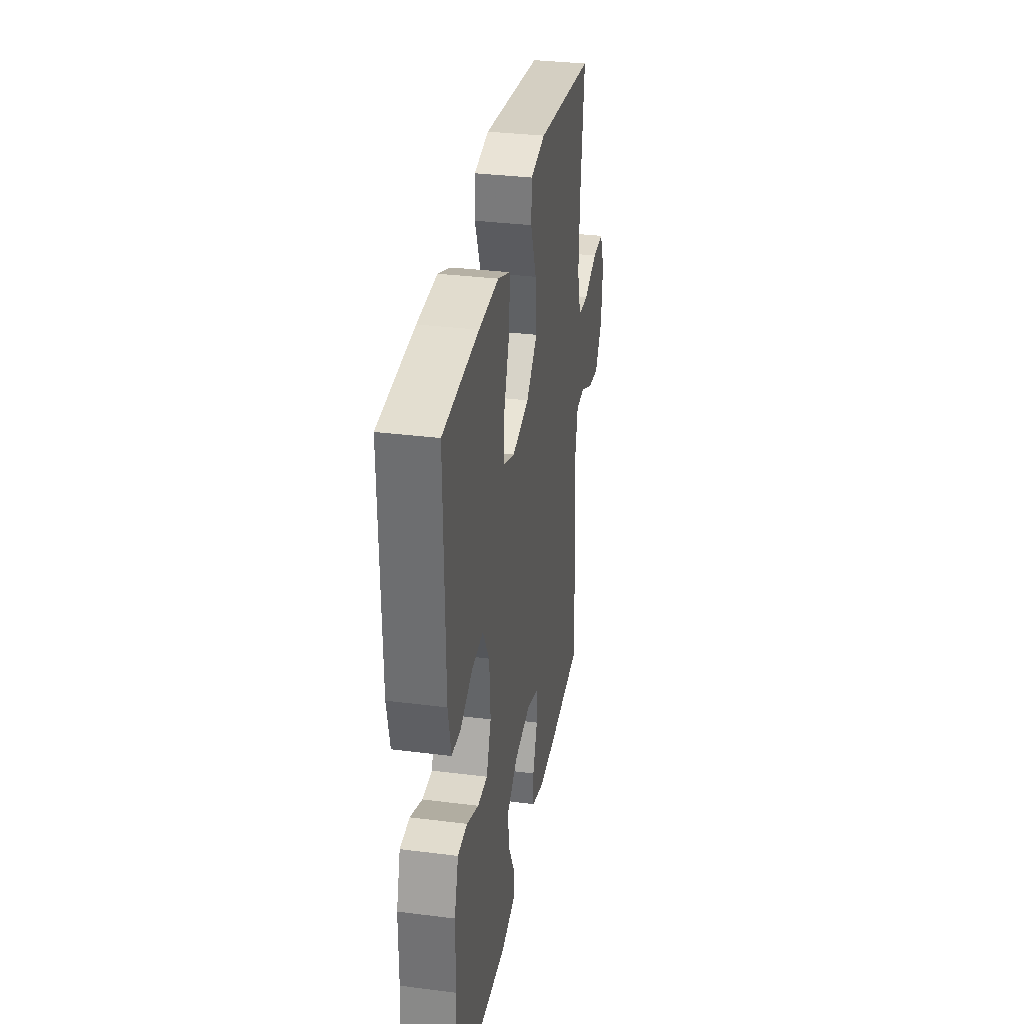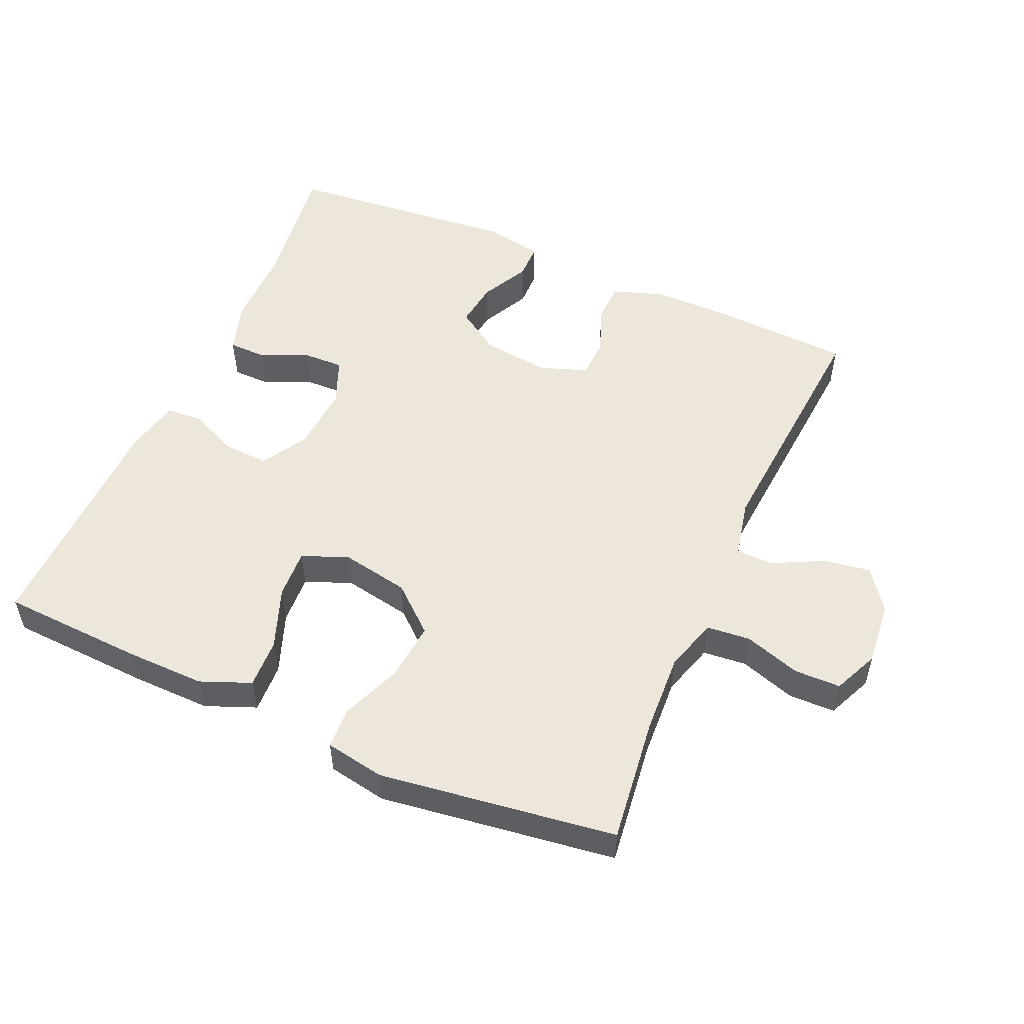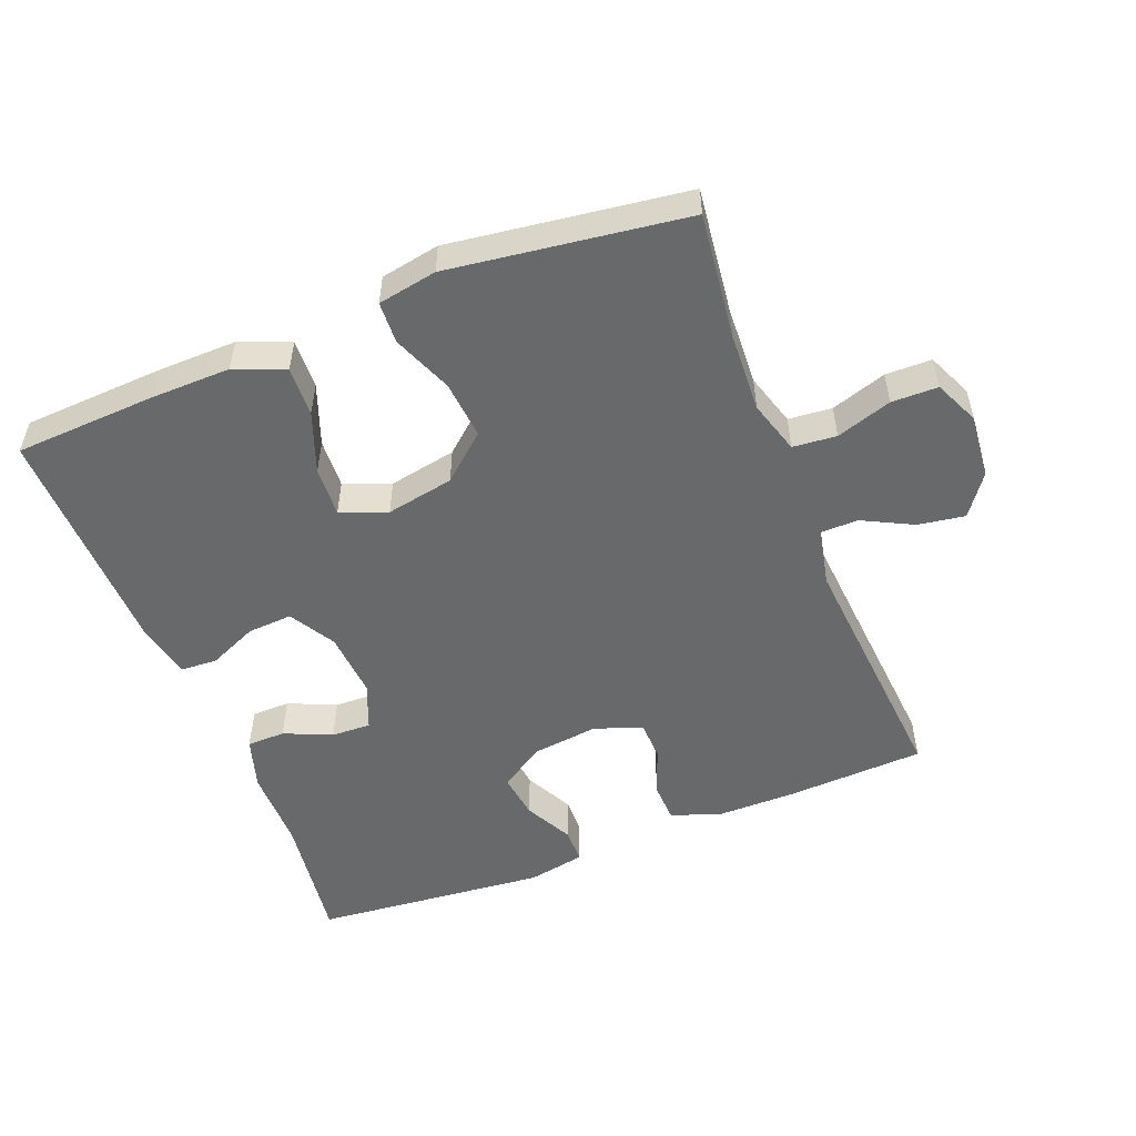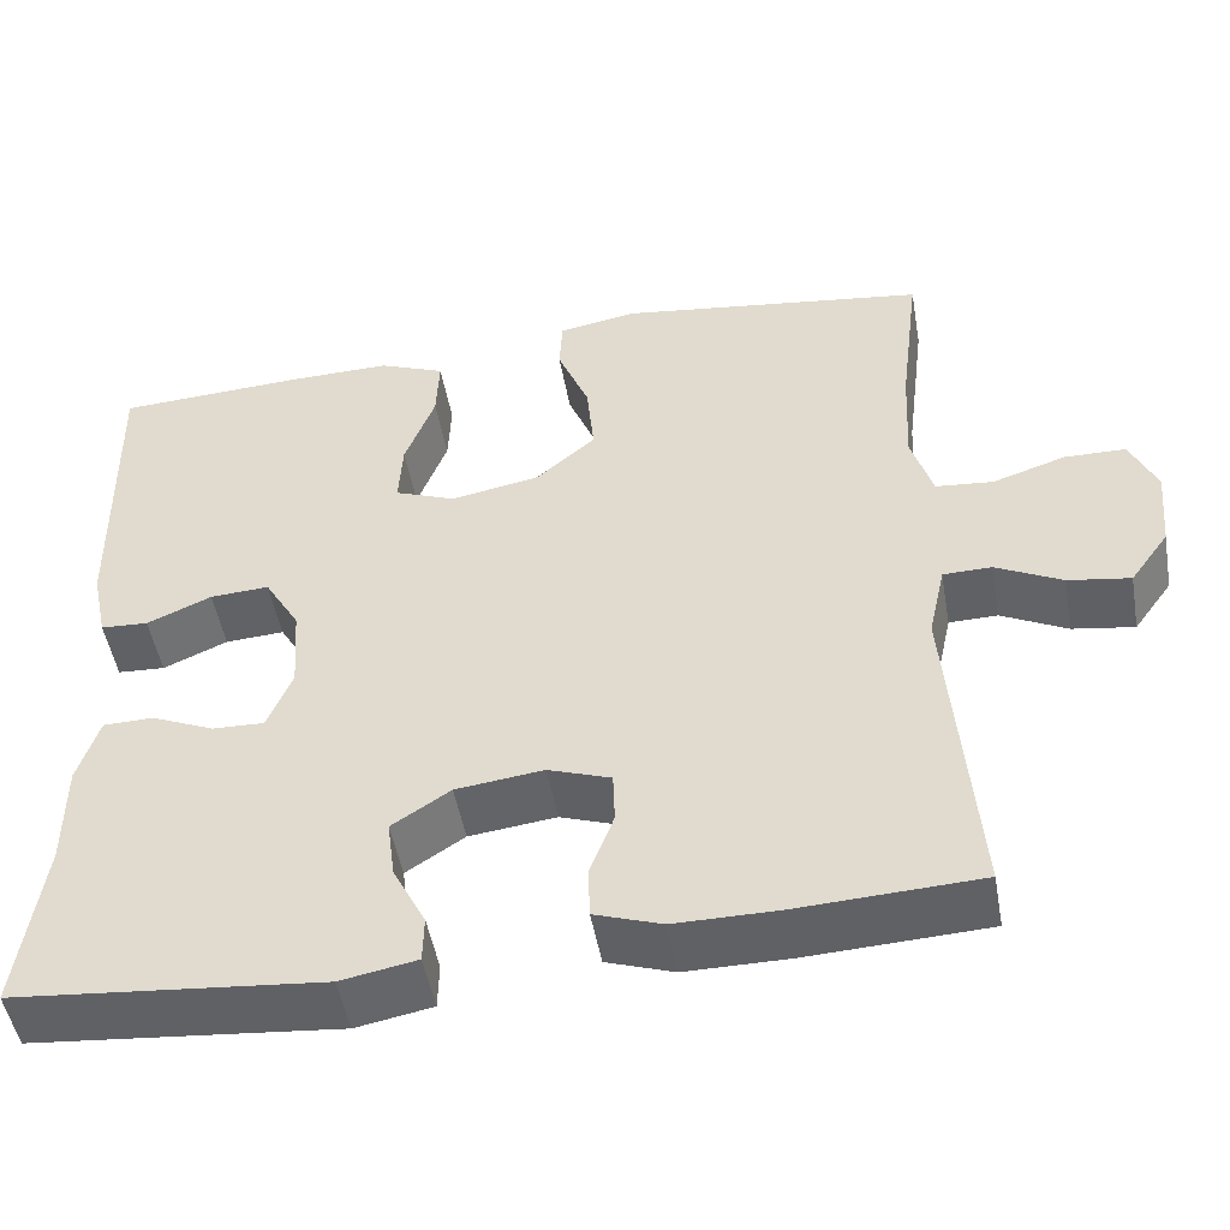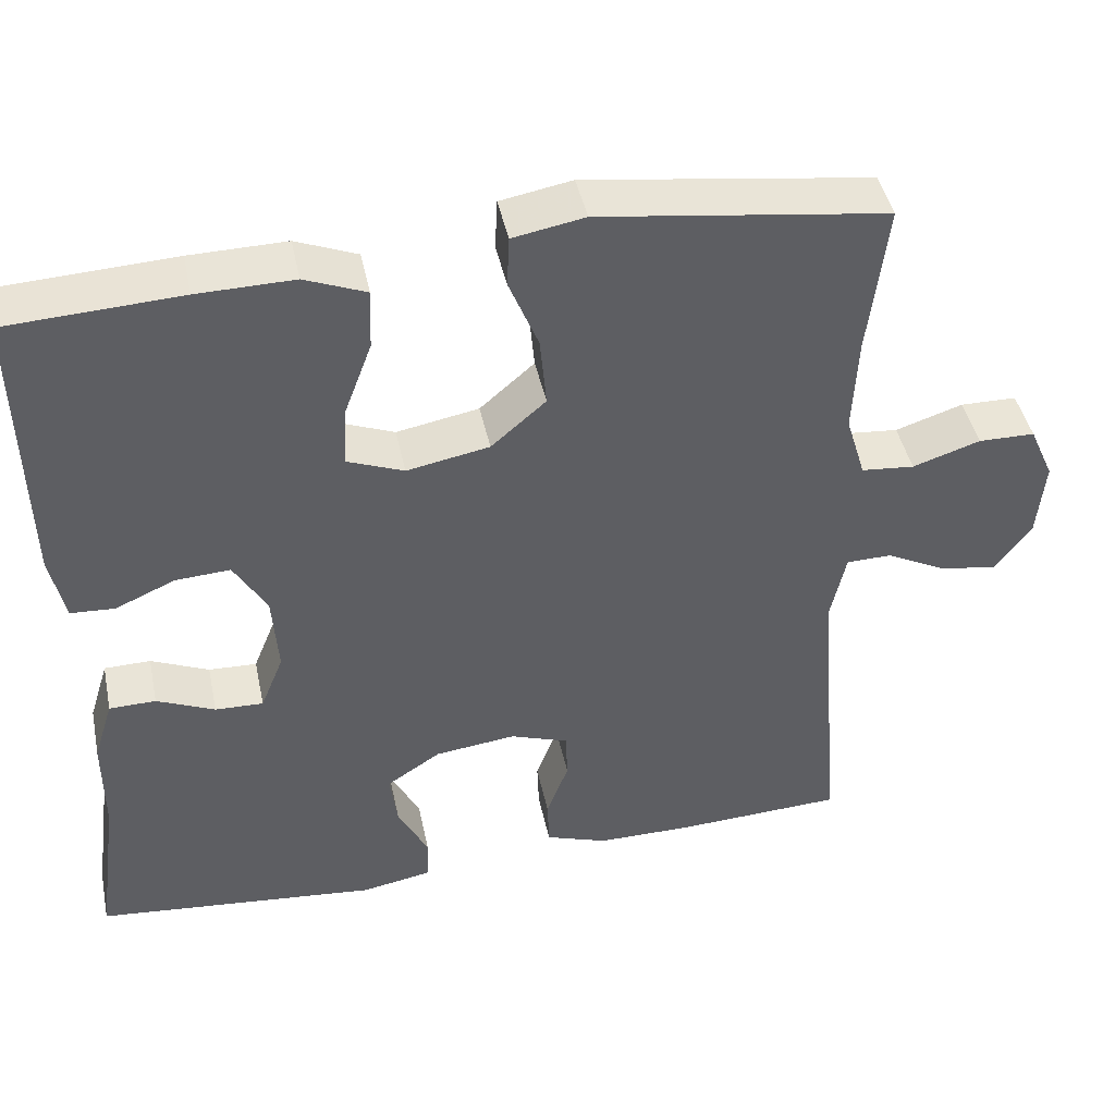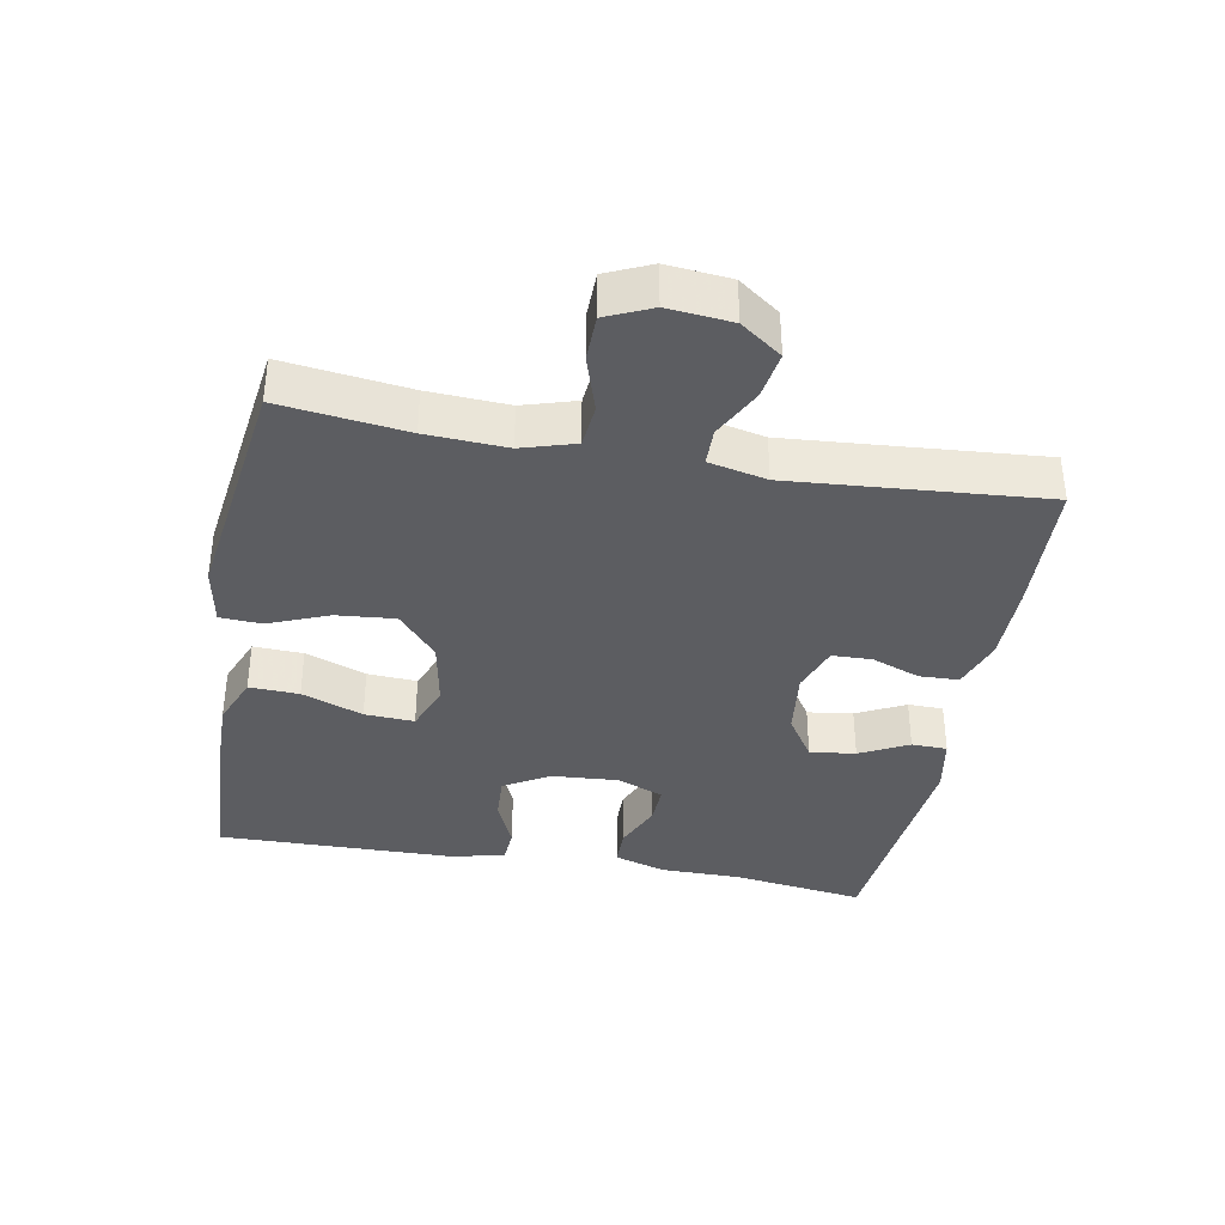
<metadata>
{"format":"obj","ext":"obj","renderer":"f3d","projection":"perspective","resolution":1024,"background":"white","views":[{"elev":33.1,"azim":-80.1,"up":"+Z"},{"elev":52.7,"azim":23.7,"up":"+Y"},{"elev":-52.6,"azim":21.5,"up":"+Y"},{"elev":-49.6,"azim":10.0,"up":"+Z"},{"elev":43.8,"azim":-11.8,"up":"+Z"},{"elev":-37.0,"azim":79.5,"up":"+Y"}]}
</metadata>
<code>
v -0.5 0.07 0.5
v -0.288 0.07 0.511
v -0.17 0.07 0.513
v -0.095 0.07 0.483
v -0.098 0.07 0.409
v -0.132 0.07 0.318
v -0.136 0.07 0.244
v -0.067 0.07 0.217
v 0.034 0.07 0.236
v 0.101 0.07 0.294
v 0.093 0.07 0.381
v 0.057 0.07 0.47
v 0.06 0.07 0.532
v 0.148 0.07 0.548
v 0.5 0.07 0.5
v 0.477 0.07 0.313
v 0.471 0.07 0.194
v 0.495 0.07 0.115
v 0.56 0.07 0.109
v 0.643 0.07 0.136
v 0.712 0.07 0.135
v 0.742 0.07 0.068
v 0.733 0.07 -0.027
v 0.689 0.07 -0.088
v 0.619 0.07 -0.077
v 0.544 0.07 -0.039
v 0.489 0.07 -0.04
v 0.47 0.07 -0.126
v 0.5 0.07 -0.5
v 0.294 0.07 -0.51
v 0.178 0.07 -0.51
v 0.102 0.07 -0.484
v 0.1 0.07 -0.425
v 0.127 0.07 -0.353
v 0.125 0.07 -0.294
v 0.054 0.07 -0.269
v -0.045 0.07 -0.281
v -0.111 0.07 -0.324
v -0.102 0.07 -0.392
v -0.065 0.07 -0.464
v -0.066 0.07 -0.517
v -0.152 0.07 -0.533
v -0.5 0.07 -0.5
v -0.473 0.07 -0.303
v -0.473 0.07 -0.182
v -0.449 0.07 -0.105
v -0.392 0.07 -0.104
v -0.321 0.07 -0.135
v -0.262 0.07 -0.137
v -0.234 0.07 -0.068
v -0.241 0.07 0.031
v -0.281 0.07 0.099
v -0.348 0.07 0.095
v -0.421 0.07 0.063
v -0.475 0.07 0.066
v -0.493 0.07 0.149
v -0.5 0 0.5
v -0.288 0 0.511
v -0.17 0 0.513
v -0.095 0 0.483
v -0.098 0 0.409
v -0.132 0 0.318
v -0.136 0 0.244
v -0.067 0 0.217
v 0.034 0 0.236
v 0.101 0 0.294
v 0.093 0 0.381
v 0.057 0 0.47
v 0.06 0 0.532
v 0.148 0 0.548
v 0.5 0 0.5
v 0.477 0 0.313
v 0.471 0 0.194
v 0.495 0 0.115
v 0.56 0 0.109
v 0.643 0 0.136
v 0.712 0 0.135
v 0.742 0 0.068
v 0.733 0 -0.027
v 0.689 0 -0.088
v 0.619 0 -0.077
v 0.544 0 -0.039
v 0.489 0 -0.04
v 0.47 0 -0.126
v 0.5 0 -0.5
v 0.294 0 -0.51
v 0.178 0 -0.51
v 0.102 0 -0.484
v 0.1 0 -0.425
v 0.127 0 -0.353
v 0.125 0 -0.294
v 0.054 0 -0.269
v -0.045 0 -0.281
v -0.111 0 -0.324
v -0.102 0 -0.392
v -0.065 0 -0.464
v -0.066 0 -0.517
v -0.152 0 -0.533
v -0.5 0 -0.5
v -0.473 0 -0.303
v -0.473 0 -0.182
v -0.449 0 -0.105
v -0.392 0 -0.104
v -0.321 0 -0.135
v -0.262 0 -0.137
v -0.234 0 -0.068
v -0.241 0 0.031
v -0.281 0 0.099
v -0.348 0 0.095
v -0.421 0 0.063
v -0.475 0 0.066
v -0.493 0 0.149
f 4 5 6
f 3 4 6
f 2 3 6
f 1 2 6
f 56 1 6
f 55 56 6
f 54 55 6
f 53 54 6
f 52 53 6 7
f 51 52 7 8
f 50 51 8 9
f 49 50 9 10
f 46 47 48
f 45 46 48
f 44 45 48
f 44 48 49
f 43 44 49
f 42 43 49
f 41 42 49
f 40 41 49
f 39 40 49
f 38 39 49
f 37 38 49 10
f 32 33 34
f 31 32 34
f 30 31 34
f 29 30 34
f 28 29 34
f 27 28 34 35
f 24 25 26
f 23 24 26
f 22 23 26
f 21 22 26
f 20 21 26
f 19 20 26
f 18 19 26 27
f 27 35 36
f 18 27 36
f 17 18 36
f 14 15 16
f 13 14 16
f 12 13 16
f 11 12 16
f 10 11 16 17
f 10 17 36 37
f 62 61 60
f 62 60 59
f 62 59 58
f 62 58 57
f 62 57 112
f 62 112 111
f 62 111 110
f 62 110 109
f 63 62 109 108
f 64 63 108 107
f 65 64 107 106
f 66 65 106 105
f 104 103 102
f 104 102 101
f 104 101 100
f 105 104 100
f 105 100 99
f 105 99 98
f 105 98 97
f 105 97 96
f 105 96 95
f 105 95 94
f 66 105 94 93
f 90 89 88
f 90 88 87
f 90 87 86
f 90 86 85
f 90 85 84
f 91 90 84 83
f 82 81 80
f 82 80 79
f 82 79 78
f 82 78 77
f 82 77 76
f 82 76 75
f 83 82 75 74
f 92 91 83
f 92 83 74
f 92 74 73
f 72 71 70
f 72 70 69
f 72 69 68
f 72 68 67
f 73 72 67 66
f 93 92 73 66
f 1 57 58 2
f 2 58 59 3
f 3 59 60 4
f 4 60 61 5
f 5 61 62 6
f 6 62 63 7
f 7 63 64 8
f 8 64 65 9
f 9 65 66 10
f 10 66 67 11
f 11 67 68 12
f 12 68 69 13
f 13 69 70 14
f 14 70 71 15
f 15 71 72 16
f 16 72 73 17
f 17 73 74 18
f 18 74 75 19
f 19 75 76 20
f 20 76 77 21
f 21 77 78 22
f 22 78 79 23
f 23 79 80 24
f 24 80 81 25
f 25 81 82 26
f 26 82 83 27
f 27 83 84 28
f 28 84 85 29
f 29 85 86 30
f 30 86 87 31
f 31 87 88 32
f 32 88 89 33
f 33 89 90 34
f 34 90 91 35
f 35 91 92 36
f 36 92 93 37
f 37 93 94 38
f 38 94 95 39
f 39 95 96 40
f 40 96 97 41
f 41 97 98 42
f 42 98 99 43
f 43 99 100 44
f 44 100 101 45
f 45 101 102 46
f 46 102 103 47
f 47 103 104 48
f 48 104 105 49
f 49 105 106 50
f 50 106 107 51
f 51 107 108 52
f 52 108 109 53
f 53 109 110 54
f 54 110 111 55
f 55 111 112 56
f 56 112 57 1

</code>
